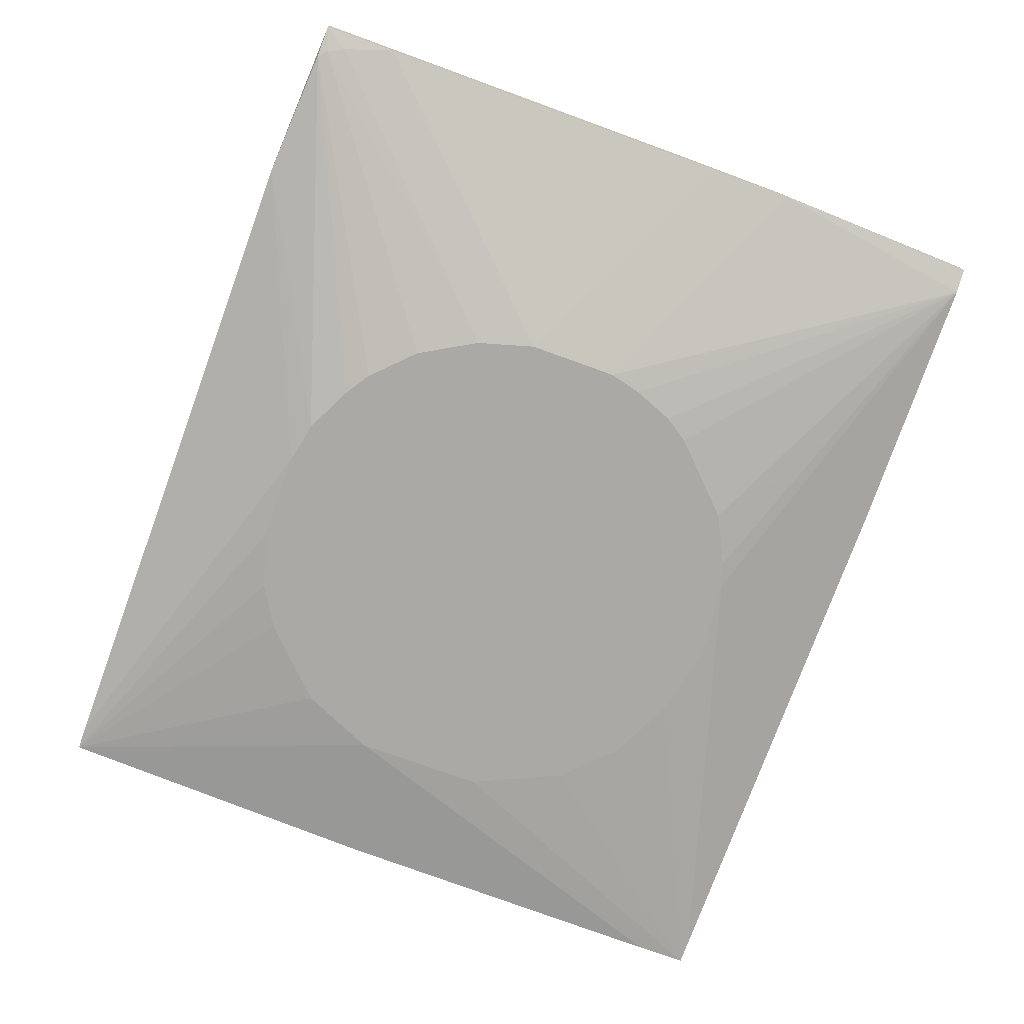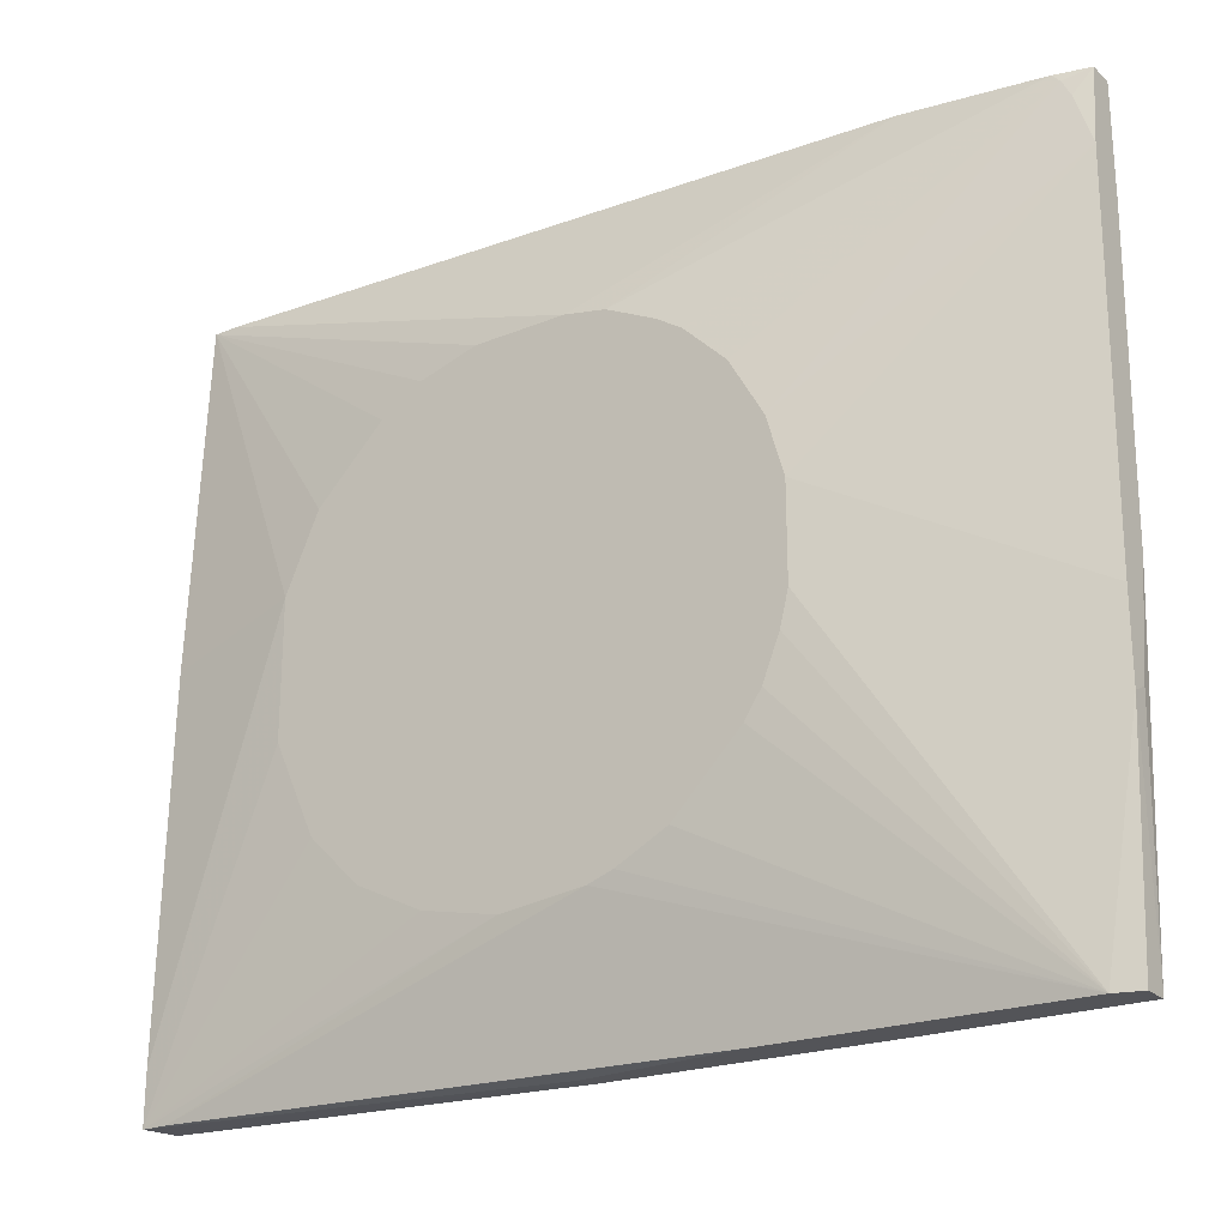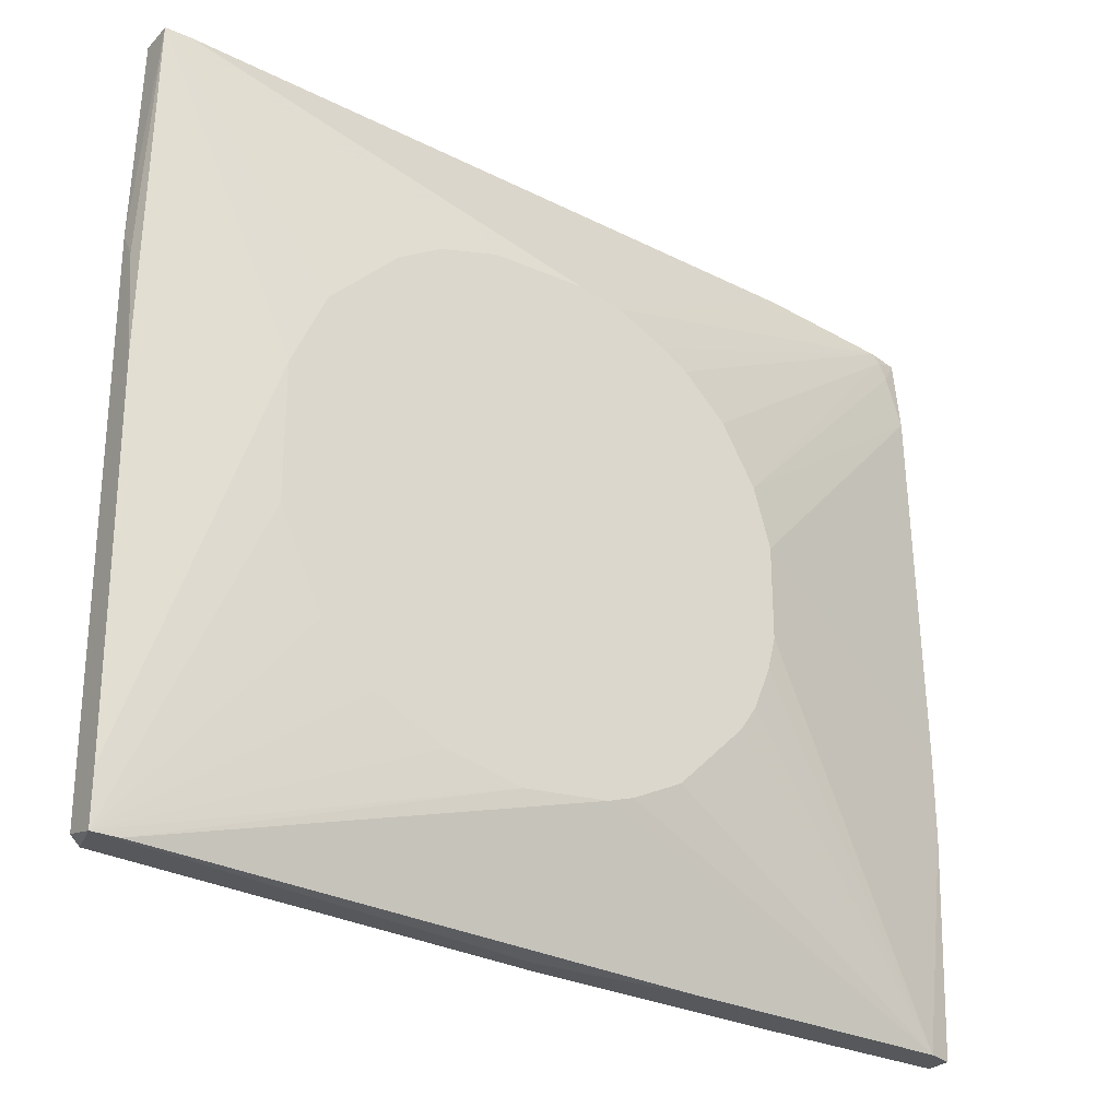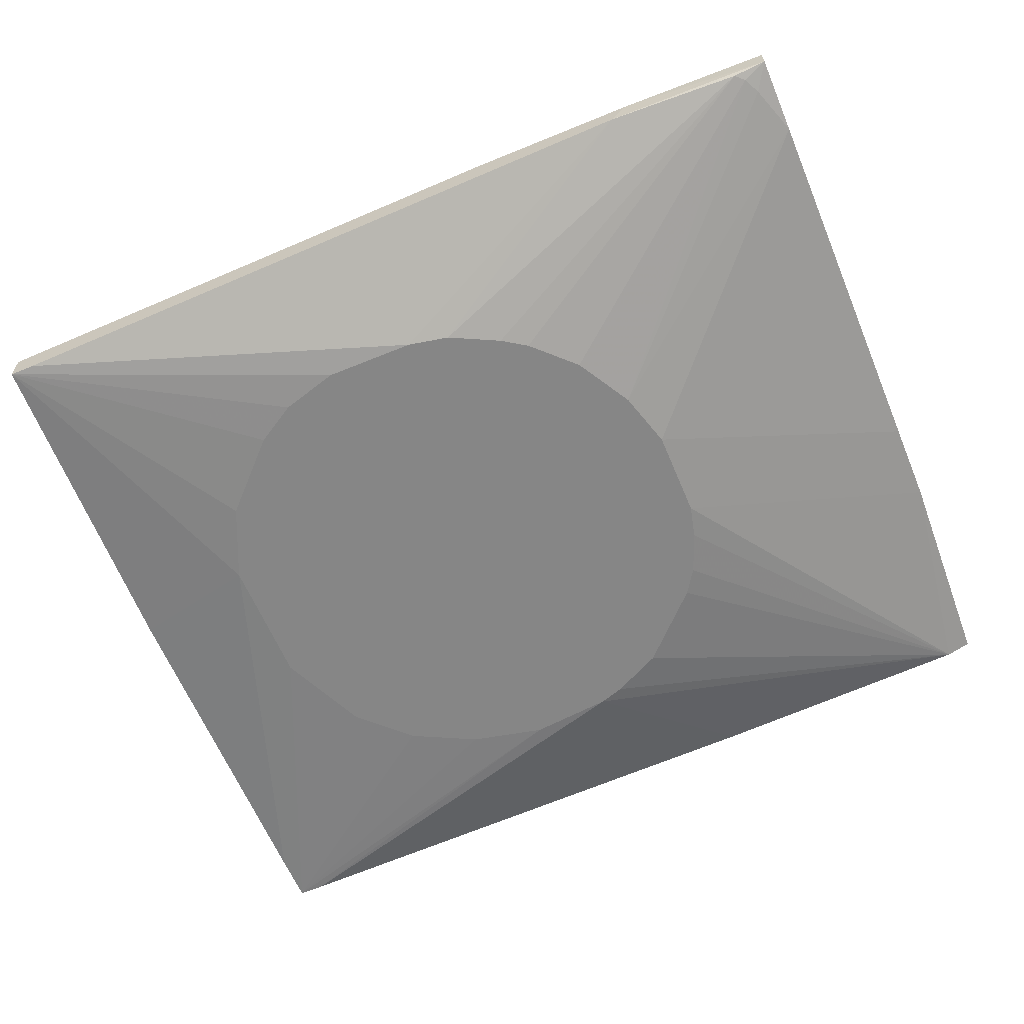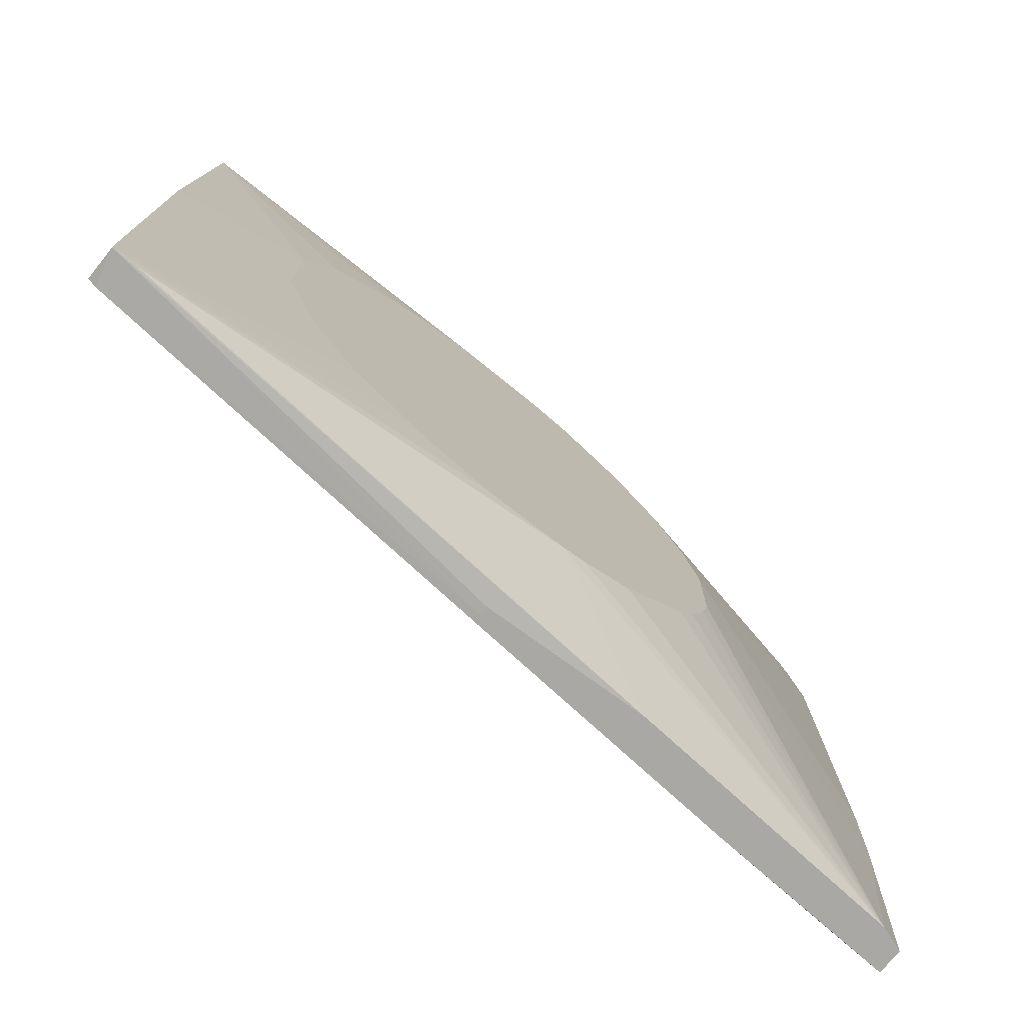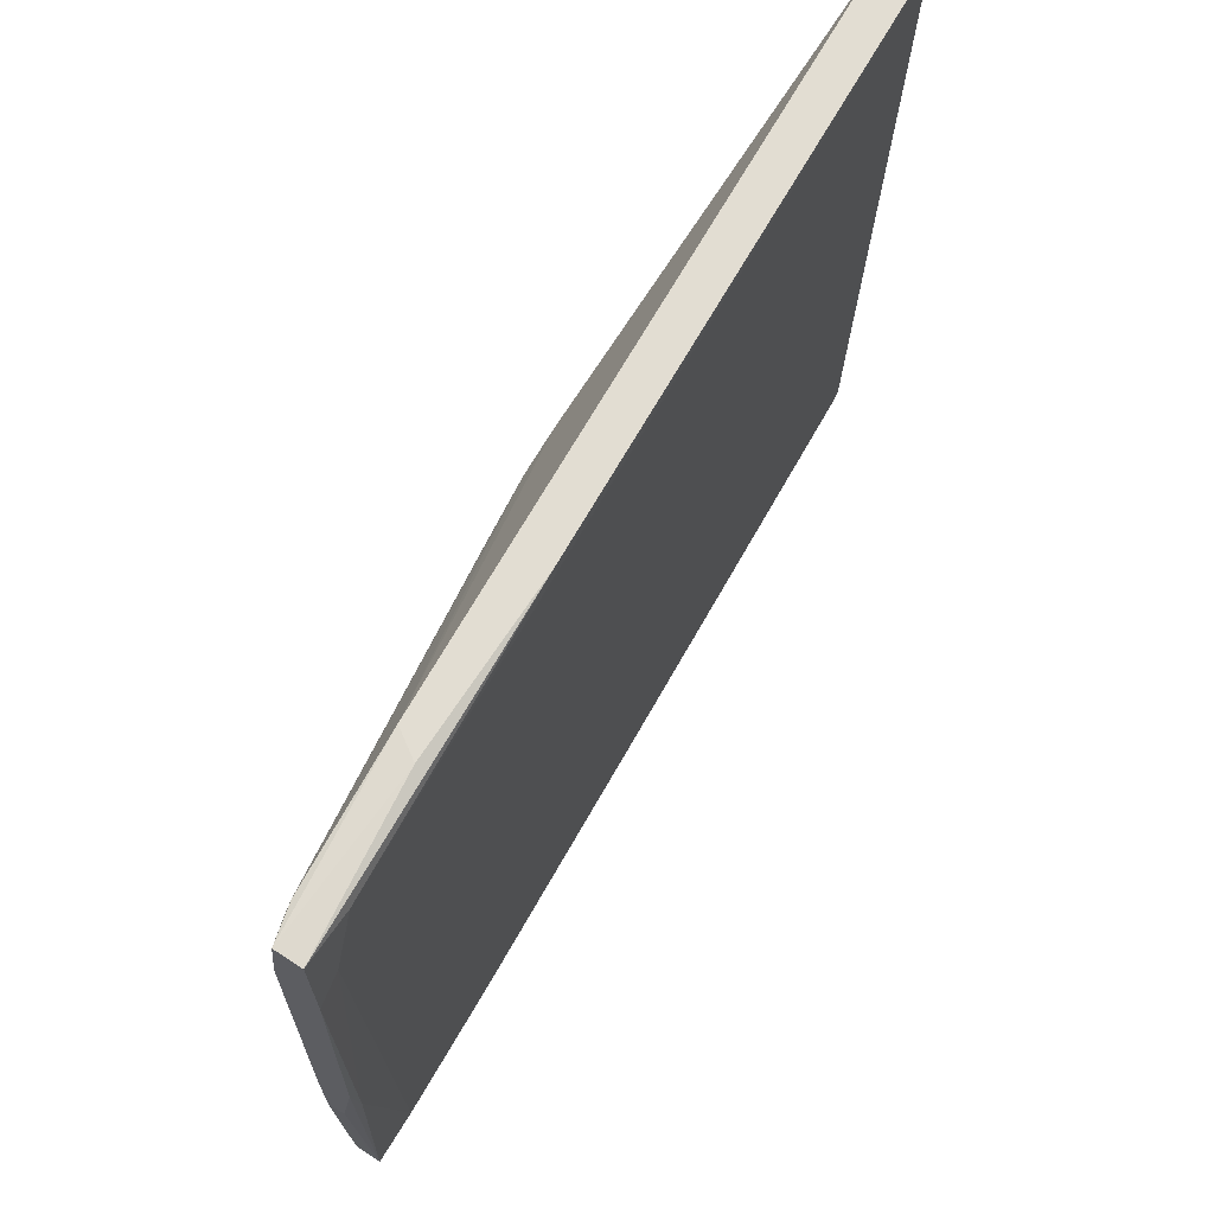
<metadata>
{"format":"obj","ext":"obj","renderer":"f3d","projection":"perspective","resolution":1024,"background":"white","views":[{"elev":-75.6,"azim":70.1,"up":"+Y"},{"elev":-23.6,"azim":34.5,"up":"+Z"},{"elev":-28.1,"azim":-33.9,"up":"+Z"},{"elev":-62.1,"azim":22.7,"up":"+Y"},{"elev":-75.1,"azim":-39.1,"up":"+Z"},{"elev":68.2,"azim":123.0,"up":"+Z"}]}
</metadata>
<code>
v 0.01766 0.007248 -0.04048
v 0.03001 0.01166 -0.04048
v -0.01142 0.002839 -0.02549
v 0.04852 0.01077 0.03622
v -0.02465 0.002839 0.01505
v 0.01325 0.002839 -0.02284
v 0.045 0.0143 0.03798
v -0.02818 0.002839 0.007128
v -0.02818 0.002839 -0.006969
v 3.9e-05 0.009892 -0.03695
v 0.01943 0.002839 0.01682
v 0.04411 0.01254 -0.03959
v 0.002676 0.002839 0.02652
v 0.02207 0.002839 -0.01314
v -0.0414 0.00901 0.03887
v -0.0414 0.00901 0.03975
v -0.0414 0.005485 0.03975
v -0.0414 0.007247 -0.03959
v 0.05029 0.009892 -0.01755
v 0.05029 0.009892 -0.008728
v 0.05029 0.01166 0.03887
v 0.05029 0.01166 -0.01667
v 0.05029 0.0143 0.03887
v 0.05029 0.0143 0.0274
v 0.05029 0.01077 0.03093
v 0.05029 0.01342 -0.005202
v 0.005313 0.002839 -0.02637
v 0.01502 0.002839 0.02123
v -0.04229 0.004603 0.003602
v -0.04229 0.006367 0.01505
v -0.04229 0.008129 0.01771
v -0.04229 0.003721 -0.0343
v -0.04229 0.003721 -0.03959
v -0.04229 0.007247 -0.03871
v 0.0494 0.009892 -0.04048
v 0.0494 0.01254 -0.04048
v 0.0494 0.01342 -0.01138
v -0.02378 0.002839 -0.01667
v 0.02383 0.002839 -0.008736
v -0.0176 0.002839 0.02211
v 0.03264 0.009892 0.03975
v -0.03963 0.003721 -0.03959
v -0.03963 0.00901 0.03357
v 0.000918 0.008129 -0.04048
v 0.000918 0.00901 -0.04048
v 0.02031 0.002839 -0.01579
v 0.00708 0.002839 0.02563
v 0.01679 0.01254 0.03975
v 0.02295 0.002839 0.01065
v -0.01848 0.002839 -0.02195
v 0.04764 0.0143 0.03005
v 0.04764 0.01077 0.03798
v 0.03441 0.01254 0.03975
v 0.01237 0.002839 0.02298
v -0.01319 0.002839 0.02475
v 0.04675 0.00901 -0.04048
v 0.04675 0.01077 0.03887
v -0.003487 0.002839 -0.02726
v 0.02471 0.002839 0.004474
v 0.02471 0.002839 -0.00521
v -0.007012 0.002839 0.02652
v -0.03876 0.005485 0.03975
v 0.001797 0.009892 -0.04048
v 0.007959 0.002839 -0.02549
f 21 52 4
f 44 45 35
f 45 44 33
f 6 11 5
f 11 6 60
f 5 11 13
f 44 35 56
f 35 45 36
f 23 25 20
f 6 5 38
f 6 38 27
f 17 41 48
f 11 60 59
f 20 25 59
f 60 20 59
f 34 33 29
f 5 17 8
f 38 5 8
f 17 29 8
f 5 13 55
f 13 11 54
f 60 6 14
f 15 34 31
f 34 29 31
f 45 33 18
f 33 34 18
f 33 44 1
f 44 56 1
f 56 27 1
f 17 48 16
f 31 17 16
f 15 31 16
f 23 20 26
f 17 13 62
f 41 17 62
f 13 41 62
f 11 52 57
f 23 51 7
f 51 15 7
f 48 23 7
f 16 48 7
f 15 16 7
f 33 1 42
f 1 27 42
f 27 38 3
f 52 11 49
f 11 59 49
f 59 25 49
f 12 51 37
f 36 12 37
f 26 36 37
f 51 12 2
f 36 45 2
f 12 36 2
f 18 34 2
f 60 56 19
f 56 35 19
f 35 36 19
f 20 60 19
f 26 20 19
f 25 23 21
f 57 52 21
f 41 57 21
f 41 13 47
f 13 54 47
f 57 41 47
f 54 57 47
f 29 33 32
f 33 8 32
f 8 29 32
f 33 38 9
f 8 33 9
f 38 8 9
f 34 15 43
f 15 51 43
f 23 48 53
f 48 41 53
f 21 23 53
f 41 21 53
f 13 17 61
f 17 55 61
f 55 13 61
f 6 56 46
f 14 6 46
f 56 14 46
f 51 23 24
f 23 26 24
f 37 51 24
f 26 37 24
f 17 5 40
f 55 17 40
f 5 55 40
f 54 11 28
f 11 57 28
f 57 54 28
f 33 42 58
f 42 27 58
f 3 33 58
f 27 3 58
f 45 18 63
f 2 45 63
f 18 2 63
f 51 2 10
f 2 34 10
f 34 43 10
f 43 51 10
f 36 26 22
f 19 36 22
f 26 19 22
f 38 33 50
f 33 3 50
f 3 38 50
f 56 60 39
f 60 14 39
f 14 56 39
f 56 6 64
f 27 56 64
f 6 27 64
f 29 17 30
f 17 31 30
f 31 29 30
f 52 49 4
f 49 25 4
f 25 21 4

</code>
